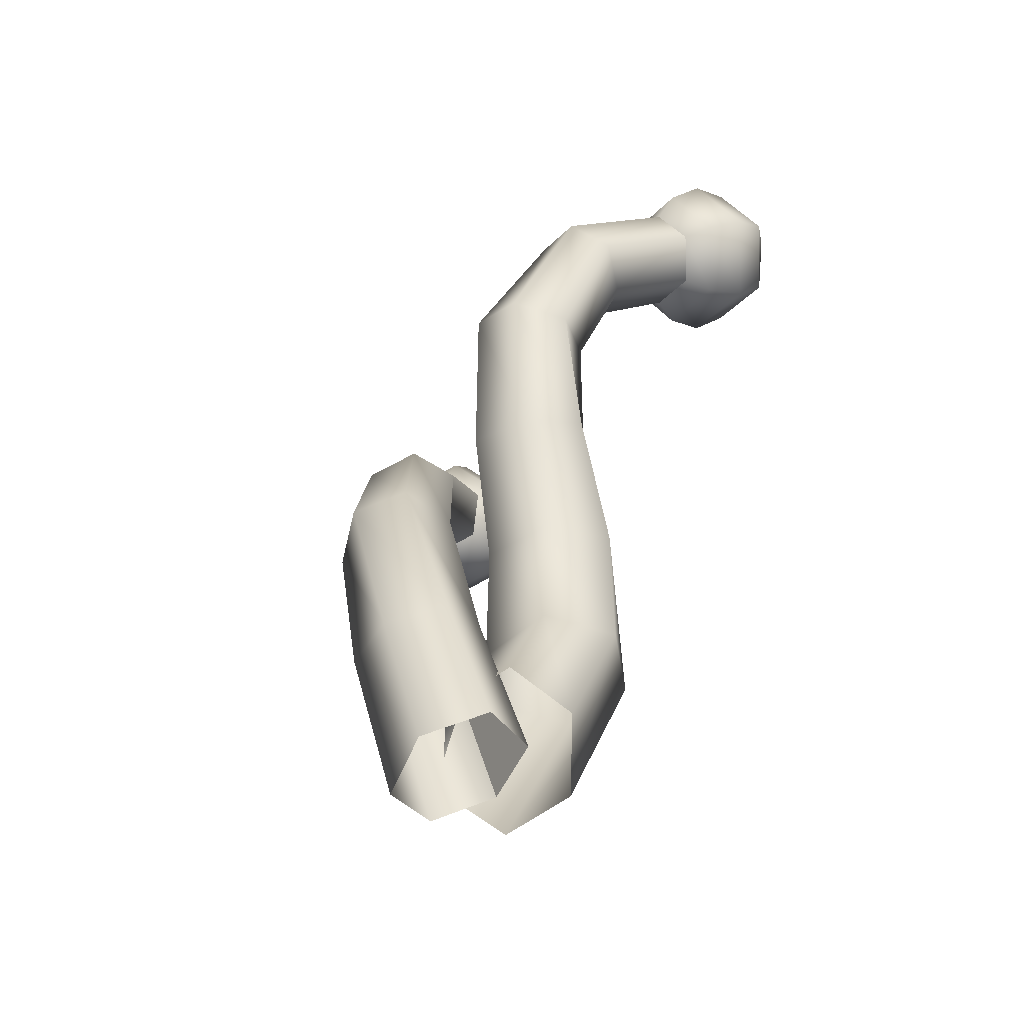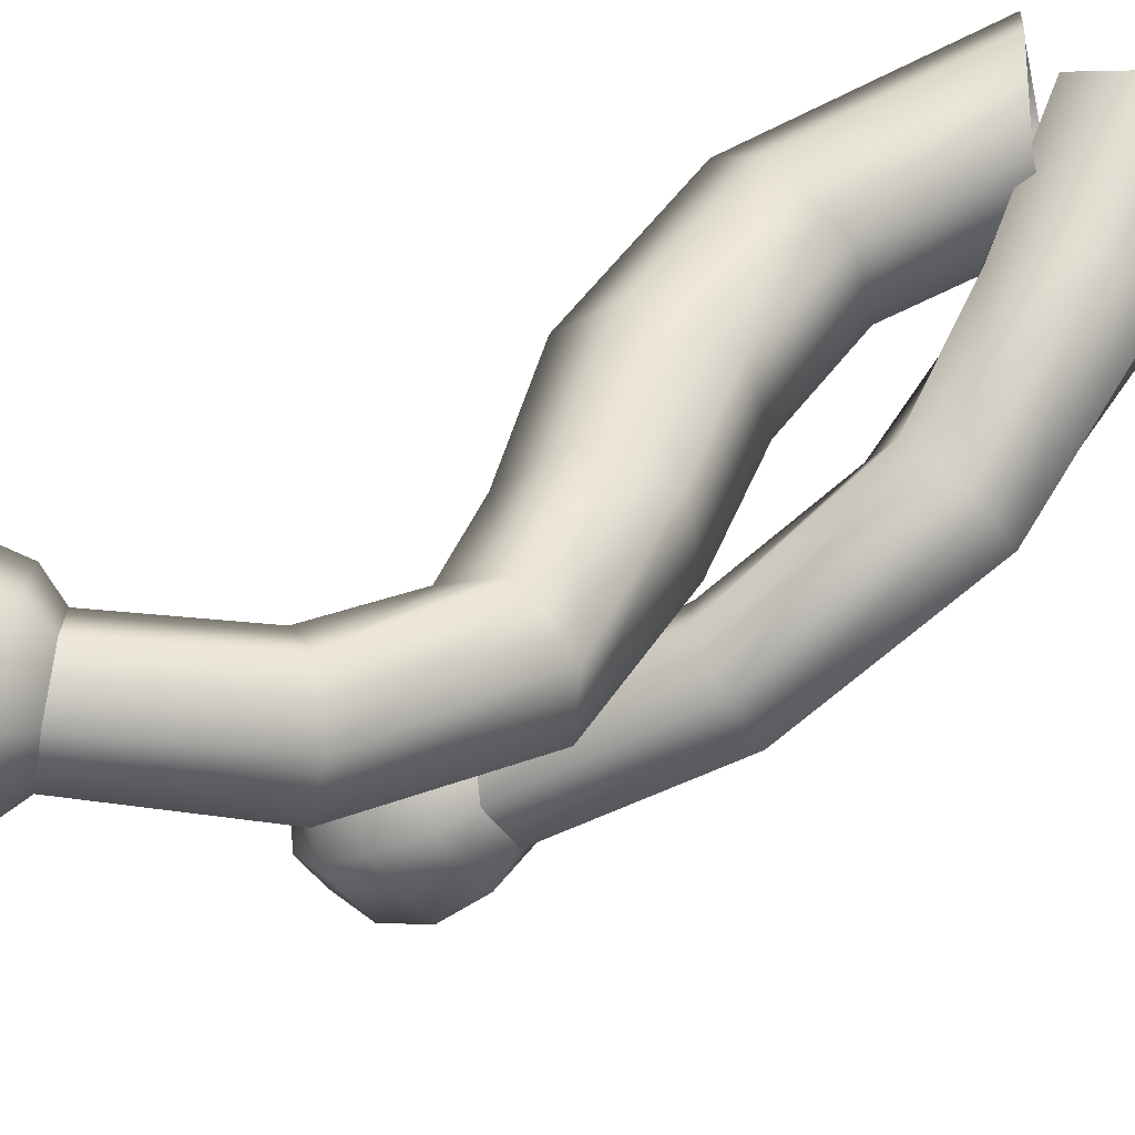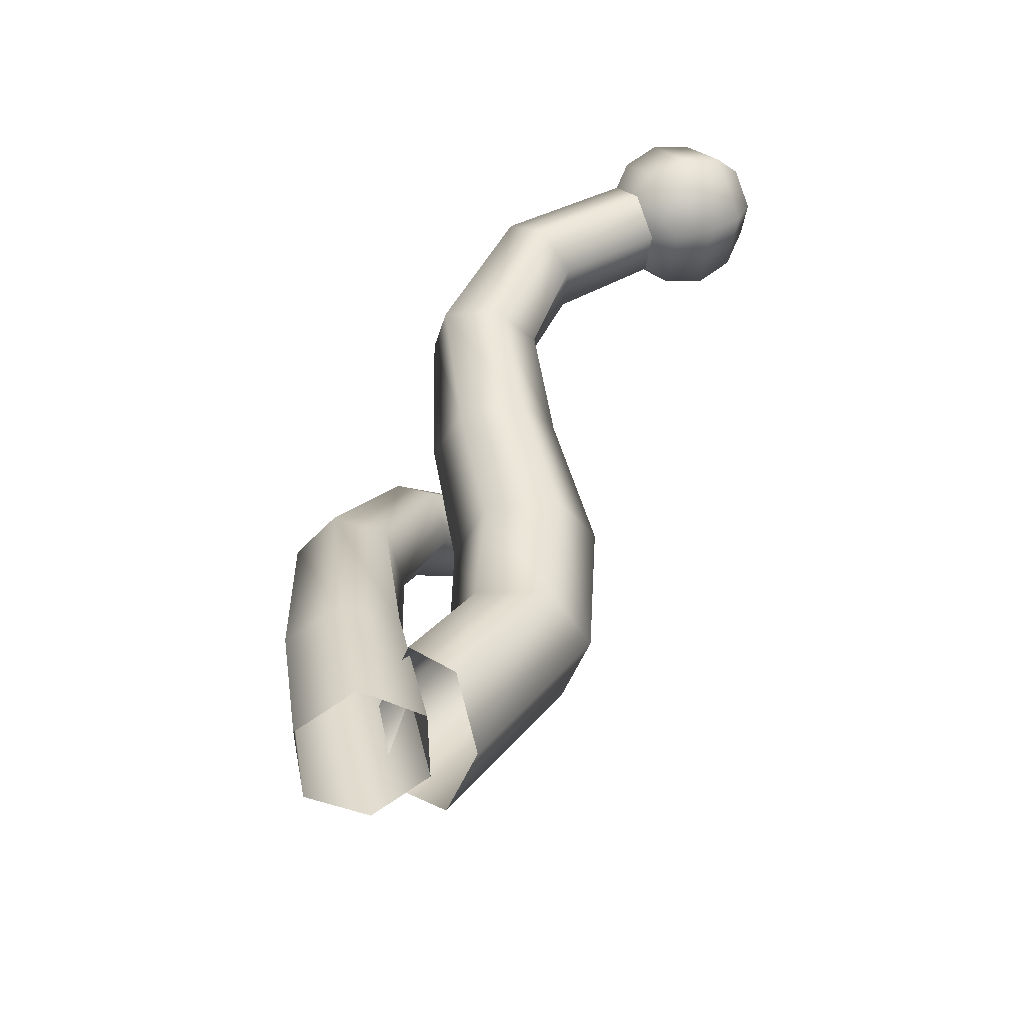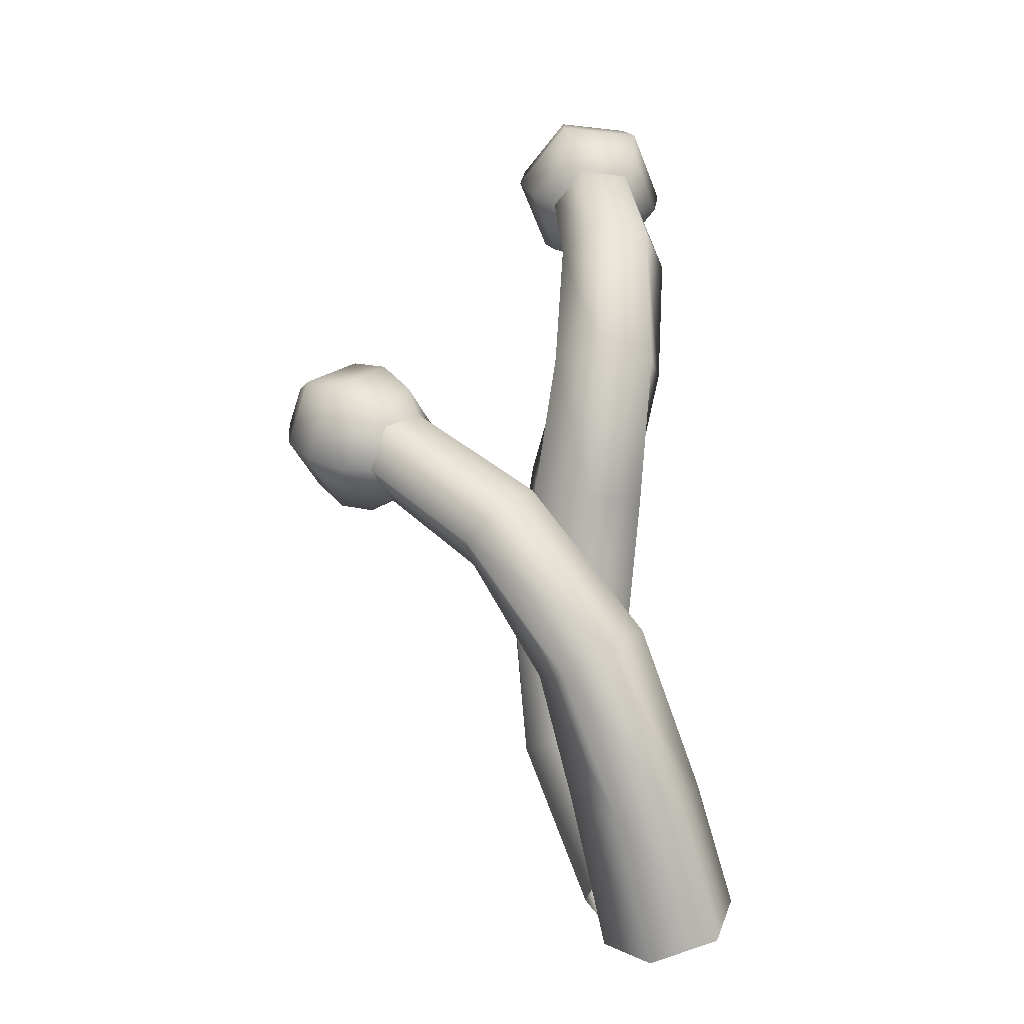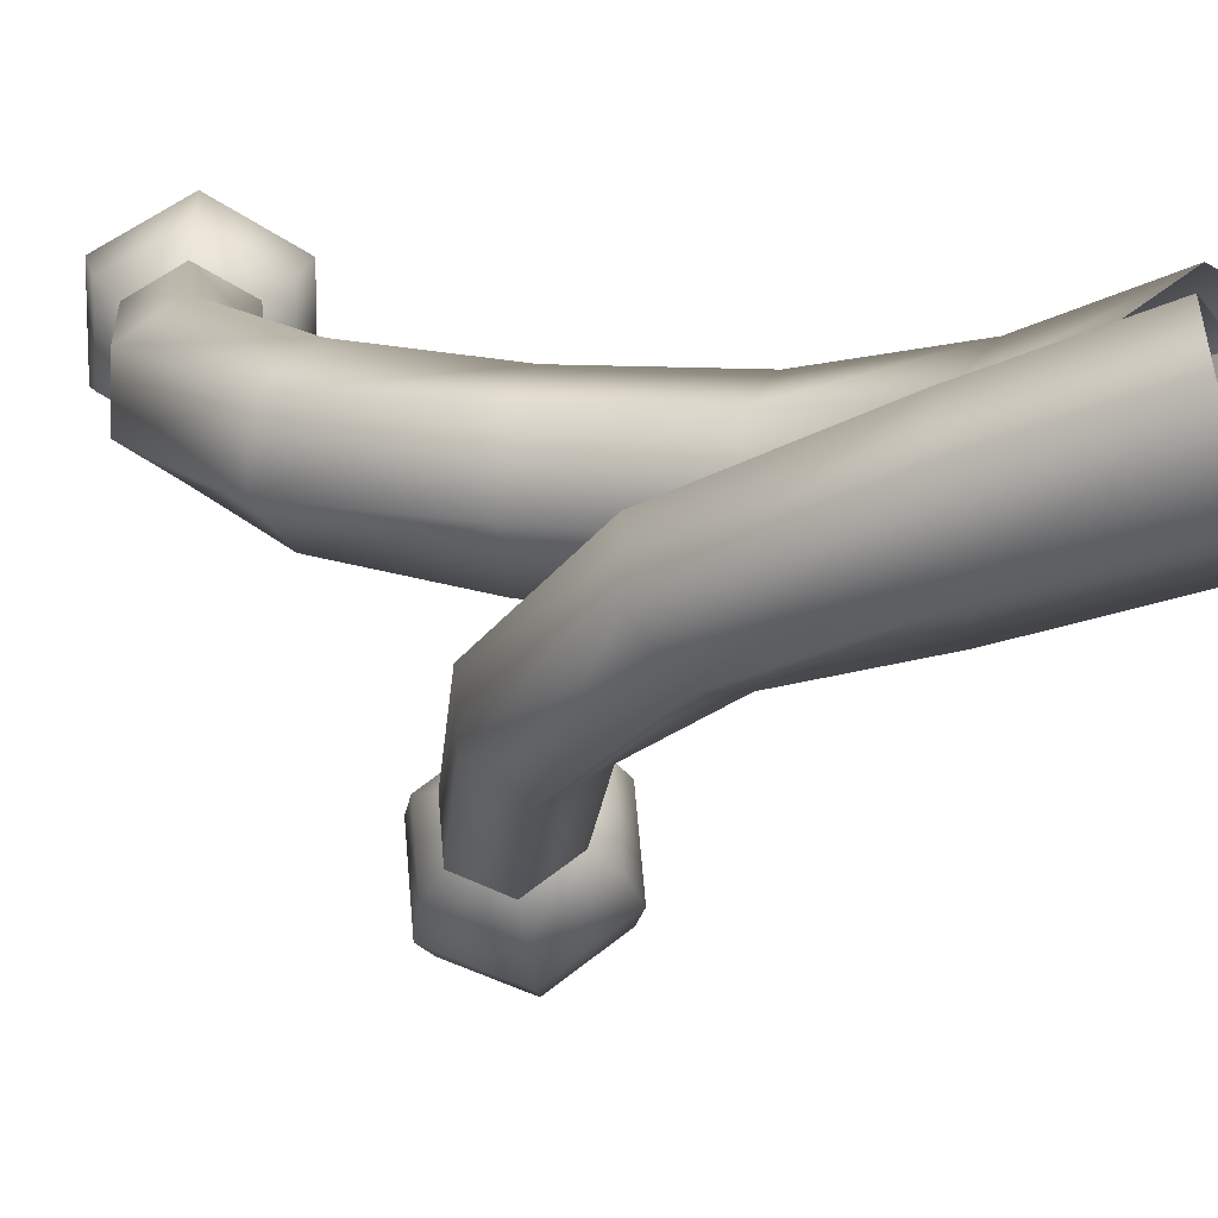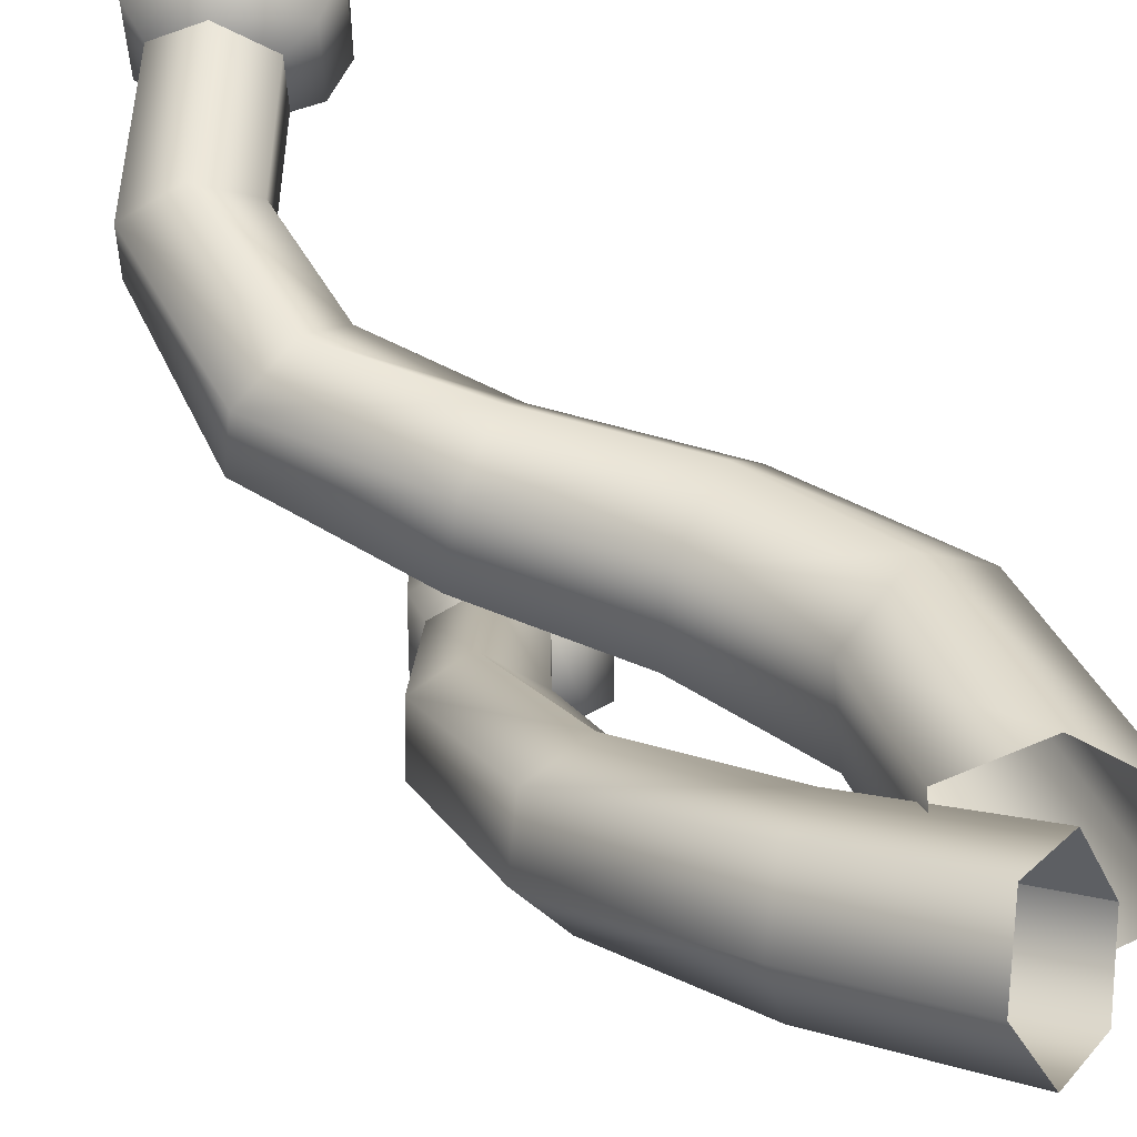
<metadata>
{"format":"obj","ext":"obj","renderer":"f3d","projection":"perspective","resolution":1024,"background":"white","views":[{"elev":-35.9,"azim":-42.0,"up":"+Y"},{"elev":44.8,"azim":-149.2,"up":"+Z"},{"elev":-41.3,"azim":-14.3,"up":"+Y"},{"elev":2.7,"azim":-108.8,"up":"+Y"},{"elev":5.3,"azim":-62.6,"up":"+Z"},{"elev":45.9,"azim":-54.4,"up":"+Z"}]}
</metadata>
<code>
g m_space_grass_01
v -5.29 -0.147 -24.7
v -5.321 -0.1109 -24.59
v -5.359 0.1372 -24.67
v -5.331 0.1301 -24.78
v -5.373 -0.1941 -24.77
v -5.29 -0.147 -24.7
v -5.331 0.1301 -24.78
v -5.411 0.09062 -24.85
v -5.328 0.3364 -24.81
v -5.385 0.3105 -24.9
v -5.232 0.5326 -24.9
v -5.272 0.5078 -24.99
v -5.491 -0.2037 -24.73
v -5.373 -0.1941 -24.77
v -5.411 0.09062 -24.85
v -5.519 0.06094 -24.8
v -5.529 -0.1626 -24.61
v -5.547 0.07216 -24.69
v -5.385 0.3105 -24.9
v -5.489 0.3214 -24.89
v -5.525 0.3724 -24.82
v -5.272 0.5078 -24.99
v -5.342 0.5546 -25.02
v -5.369 0.6217 -24.98
v -5.104 0.6248 -25.1
v -5.146 0.6807 -25.15
v -5.153 0.7607 -25.12
v -5.443 -0.1153 -24.54
v -5.529 -0.1626 -24.61
v -5.547 0.07216 -24.69
v -5.467 0.1082 -24.62
v -5.525 0.3724 -24.82
v -5.475 0.3969 -24.74
v -5.369 0.6217 -24.98
v -5.333 0.6461 -24.89
v -5.153 0.7607 -25.12
v -5.12 0.7858 -25.05
v -5.321 -0.1109 -24.59
v -5.443 -0.1153 -24.54
v -5.467 0.1082 -24.62
v -5.359 0.1372 -24.67
v -5.475 0.3969 -24.74
v -5.38 0.372 -24.73
v -5.333 0.6461 -24.89
v -5.267 0.6047 -24.86
v -5.12 0.7858 -25.05
v -5.078 0.7325 -25
v -5.331 0.1301 -24.78
v -5.359 0.1372 -24.67
v -5.38 0.372 -24.73
v -5.328 0.3364 -24.81
v -5.267 0.6047 -24.86
v -5.232 0.5326 -24.9
v -5.078 0.7325 -25
v -5.069 0.6512 -25.03
v -5.272 0.5078 -24.99
v -5.232 0.5326 -24.9
v -5.069 0.6512 -25.03
v -5.104 0.6248 -25.1
v -4.879 0.7393 -25.16
v -4.899 0.6883 -25.1
v -4.91 0.8052 -25.06
v -4.885 0.8086 -25.14
v -4.97 0.8849 -25.14
v -4.921 0.8559 -25.18
v -4.963 0.7856 -25.01
v -4.951 0.6514 -25.05
v -4.897 0.7937 -25.21
v -4.921 0.8559 -25.18
v -4.97 0.8849 -25.14
v -5.02 0.8473 -25.24
v -4.95 0.8336 -25.24
v -5.089 0.8338 -25.21
v -5.032 0.877 -25.09
v -4.897 0.7937 -25.21
v -4.95 0.8336 -25.24
v -5.02 0.8473 -25.24
v -5.009 0.7302 -25.28
v -4.944 0.7642 -25.26
v -4.944 0.7642 -25.26
v -5.009 0.7302 -25.28
v -4.949 0.6509 -25.2
v -4.908 0.7171 -25.22
v -4.899 0.6883 -25.1
v -4.879 0.7393 -25.16
v -5.008 0.6085 -25.17
v -5.076 0.6995 -25.25
v -4.951 0.6514 -25.05
v -5.021 0.6387 -25.02
v -5.071 0.6013 -25.13
v -5.069 0.6512 -25.03
v -5.104 0.6248 -25.1
v -4.897 0.7937 -25.21
v -4.95 0.8336 -25.24
v -4.91 0.8052 -25.06
v -4.963 0.7856 -25.01
v -5.032 0.877 -25.09
v -4.97 0.8849 -25.14
v -5.091 0.8348 -25.06
v -5.03 0.7551 -24.99
v -4.951 0.6514 -25.05
v -5.021 0.6387 -25.02
v -5.078 0.7325 -25
v -5.069 0.6512 -25.03
v -5.12 0.7858 -25.05
v -5.02 0.8473 -25.24
v -5.089 0.8338 -25.21
v -5.076 0.6995 -25.25
v -5.009 0.7302 -25.28
v -5.129 0.6801 -25.2
v -5.14 0.7974 -25.17
v -5.071 0.6013 -25.13
v -5.008 0.6085 -25.17
v -5.146 0.6807 -25.15
v -5.153 0.7607 -25.12
v -5.104 0.6248 -25.1
v -5.032 0.877 -25.09
v -5.091 0.8348 -25.06
v -5.14 0.7974 -25.17
v -5.089 0.8338 -25.21
v -5.153 0.7607 -25.12
v -5.12 0.7858 -25.05
v -5.241 -0.1761 -24.58
v -5.291 -0.06972 -24.52
v -5.117 0.1851 -24.59
v -5.025 0.1422 -24.66
v -5.26 -0.2013 -24.71
v -5.042 0.1184 -24.78
v -5.087 0.4232 -24.62
v -4.994 0.4341 -24.71
v -5.155 0.6513 -24.62
v -5.072 0.6809 -24.7
v -5.214 0.8592 -24.59
v -5.122 0.8647 -24.65
v -5.132 1.074 -24.55
v -5.064 1.023 -24.6
v -5.125 0.8811 -24.76
v -5.048 1.035 -24.7
v -4.937 1.199 -24.52
v -4.895 1.133 -24.56
v -5.331 -0.1201 -24.79
v -5.26 -0.2013 -24.71
v -5.042 0.1184 -24.78
v -5.151 0.1375 -24.84
v -5.021 0.4244 -24.83
v -4.994 0.4341 -24.71
v -5.142 0.4024 -24.86
v -5.072 0.6809 -24.7
v -5.1 0.6815 -24.81
v -5.209 0.6527 -24.84
v -5.122 0.8647 -24.65
v -5.125 0.8811 -24.76
v -5.218 0.8896 -24.81
v -5.048 1.035 -24.7
v -5.101 1.099 -24.75
v -4.882 1.141 -24.65
v -4.91 1.214 -24.7
v -5.375 -0.0006101 -24.73
v -5.331 -0.1201 -24.79
v -5.151 0.1375 -24.84
v -5.25 0.1739 -24.78
v -5.142 0.4024 -24.86
v -5.243 0.3915 -24.78
v -5.209 0.6527 -24.84
v -5.29 0.6238 -24.77
v -5.218 0.8896 -24.81
v -5.3 0.8985 -24.75
v -5.101 1.099 -24.75
v -5.165 1.147 -24.7
v -4.91 1.214 -24.7
v -4.952 1.278 -24.65
v -5.355 0.02596 -24.6
v -5.375 -0.0006101 -24.73
v -5.25 0.1739 -24.78
v -5.233 0.2025 -24.64
v -5.243 0.3915 -24.78
v -5.215 0.4045 -24.66
v -5.29 0.6238 -24.77
v -5.264 0.6232 -24.65
v -5.3 0.8985 -24.75
v -5.301 0.8836 -24.65
v -5.165 1.147 -24.7
v -5.18 1.135 -24.61
v -4.952 1.278 -24.65
v -4.965 1.271 -24.57
v -5.291 -0.06972 -24.52
v -5.355 0.02596 -24.6
v -5.233 0.2025 -24.64
v -5.117 0.1851 -24.59
v -5.215 0.4045 -24.66
v -5.087 0.4232 -24.62
v -5.264 0.6232 -24.65
v -5.155 0.6513 -24.62
v -5.301 0.8836 -24.65
v -5.214 0.8592 -24.59
v -5.18 1.135 -24.61
v -5.132 1.074 -24.55
v -4.965 1.271 -24.57
v -4.937 1.199 -24.52
v -5.1 0.6815 -24.81
v -5.122 0.8647 -24.65
v -5.125 0.8811 -24.76
v -5.048 1.035 -24.7
v -5.064 1.023 -24.6
v -4.895 1.133 -24.56
v -4.882 1.141 -24.65
v -4.692 1.252 -24.53
v -4.723 1.184 -24.51
v -4.782 1.279 -24.45
v -4.727 1.308 -24.49
v -4.822 1.385 -24.51
v -4.751 1.371 -24.53
v -4.848 1.244 -24.44
v -4.781 1.136 -24.52
v -4.697 1.324 -24.56
v -4.751 1.371 -24.53
v -4.822 1.385 -24.51
v -4.803 1.395 -24.64
v -4.739 1.377 -24.6
v -4.872 1.377 -24.66
v -4.894 1.365 -24.52
v -4.929 1.328 -24.67
v -4.949 1.318 -24.54
v -4.952 1.278 -24.65
v -4.965 1.271 -24.57
v -4.739 1.377 -24.6
v -4.803 1.395 -24.64
v -4.743 1.3 -24.7
v -4.704 1.321 -24.64
v -4.704 1.195 -24.64
v -4.681 1.258 -24.61
v -4.759 1.148 -24.66
v -4.804 1.269 -24.74
v -4.833 1.129 -24.67
v -4.87 1.234 -24.73
v -4.882 1.141 -24.65
v -4.91 1.214 -24.7
v -4.697 1.324 -24.56
v -4.681 1.258 -24.61
v -4.704 1.195 -24.64
v -4.723 1.184 -24.51
v -4.692 1.252 -24.53
v -4.697 1.324 -24.56
v -4.782 1.279 -24.45
v -4.848 1.244 -24.44
v -4.894 1.365 -24.52
v -4.822 1.385 -24.51
v -4.949 1.318 -24.54
v -4.909 1.213 -24.48
v -4.781 1.136 -24.52
v -4.852 1.118 -24.54
v -4.937 1.199 -24.52
v -4.895 1.133 -24.56
v -4.965 1.271 -24.57
v -4.803 1.395 -24.64
v -4.872 1.377 -24.66
v -4.804 1.269 -24.74
v -4.743 1.3 -24.7
v -4.87 1.234 -24.73
v -4.929 1.328 -24.67
v -4.91 1.214 -24.7
v -4.952 1.278 -24.65
v -4.704 1.195 -24.64
v -4.759 1.148 -24.66
v -4.781 1.136 -24.52
v -4.723 1.184 -24.51
v -4.852 1.118 -24.54
v -4.833 1.129 -24.67
v -4.895 1.133 -24.56
v -4.882 1.141 -24.65
v -4.739 1.377 -24.6
v -4.697 1.324 -24.56
v -4.751 1.371 -24.53
g m_space_grass_01_0
f 3 2 1
f 4 3 1
f 7 6 5
f 8 7 5
f 9 7 8
f 10 9 8
f 11 9 10
f 12 11 10
f 15 14 13
f 16 15 13
f 16 13 17
f 18 16 17
f 19 15 16
f 20 19 16
f 20 16 18
f 21 20 18
f 22 19 20
f 23 22 20
f 23 20 21
f 24 23 21
f 25 22 23
f 26 25 23
f 26 23 24
f 27 26 24
f 30 29 28
f 31 30 28
f 32 30 31
f 33 32 31
f 34 32 33
f 35 34 33
f 36 34 35
f 37 36 35
f 40 39 38
f 41 40 38
f 42 40 41
f 43 42 41
f 44 42 43
f 45 44 43
f 46 44 45
f 47 46 45
f 50 49 48
f 51 50 48
f 52 50 51
f 53 52 51
f 54 52 53
f 55 54 53
f 58 57 56
f 59 58 56
f 62 61 60
f 63 62 60
f 64 62 63
f 65 64 63
f 62 66 61
f 66 67 61
f 60 68 63
f 63 68 65
f 71 70 69
f 72 71 69
f 71 73 70
f 73 74 70
f 69 75 72
f 78 77 76
f 79 78 76
f 82 81 80
f 83 82 80
f 84 82 83
f 85 84 83
f 82 86 81
f 86 87 81
f 88 86 82
f 84 88 82
f 88 89 86
f 89 90 86
f 89 91 90
f 91 92 90
f 80 93 83
f 83 93 85
f 94 93 80
f 97 96 95
f 98 97 95
f 97 99 96
f 99 100 96
f 96 100 101
f 100 102 101
f 100 103 102
f 103 104 102
f 105 103 100
f 99 105 100
f 108 107 106
f 109 108 106
f 108 110 107
f 110 111 107
f 112 110 108
f 113 112 108
f 110 114 111
f 114 115 111
f 116 114 110
f 112 116 110
f 119 118 117
f 120 119 117
f 119 121 118
f 121 122 118
f 125 124 123
f 126 125 123
f 126 123 127
f 128 126 127
f 129 125 126
f 130 129 126
f 130 126 128
f 131 129 130
f 132 131 130
f 133 131 132
f 134 133 132
f 135 133 134
f 136 135 134
f 136 134 137
f 138 136 137
f 139 135 136
f 140 139 136
f 143 142 141
f 144 143 141
f 145 143 144
f 145 146 143
f 147 145 144
f 148 146 145
f 149 148 145
f 149 145 147
f 150 149 147
f 151 148 149
f 152 149 150
f 153 152 150
f 154 152 153
f 155 154 153
f 156 154 155
f 157 156 155
f 160 159 158
f 161 160 158
f 162 160 161
f 163 162 161
f 164 162 163
f 165 164 163
f 166 164 165
f 167 166 165
f 168 166 167
f 169 168 167
f 170 168 169
f 171 170 169
f 174 173 172
f 175 174 172
f 176 174 175
f 177 176 175
f 178 176 177
f 179 178 177
f 180 178 179
f 181 180 179
f 182 180 181
f 183 182 181
f 184 182 183
f 185 184 183
f 188 187 186
f 189 188 186
f 190 188 189
f 191 190 189
f 192 190 191
f 193 192 191
f 194 192 193
f 195 194 193
f 196 194 195
f 197 196 195
f 198 196 197
f 199 198 197
f 202 201 200
f 205 204 203
f 206 205 203
f 209 208 207
f 210 209 207
f 211 209 210
f 212 211 210
f 209 213 208
f 213 214 208
f 207 215 210
f 210 215 212
f 218 217 216
f 219 218 216
f 218 220 217
f 220 221 217
f 220 222 221
f 222 223 221
f 222 224 223
f 224 225 223
f 228 227 226
f 229 228 226
f 230 228 229
f 231 230 229
f 230 232 228
f 232 233 228
f 232 234 233
f 234 235 233
f 234 236 235
f 236 237 235
f 226 238 229
f 229 238 231
f 241 240 239
f 242 241 239
f 239 243 242
f 246 245 244
f 247 246 244
f 246 248 245
f 248 249 245
f 245 249 250
f 249 251 250
f 249 252 251
f 252 253 251
f 254 252 249
f 248 254 249
f 257 256 255
f 258 257 255
f 257 259 256
f 259 260 256
f 259 261 260
f 261 262 260
f 265 264 263
f 266 265 263
f 265 267 264
f 267 268 264
f 267 269 268
f 269 270 268
f 273 272 271

</code>
